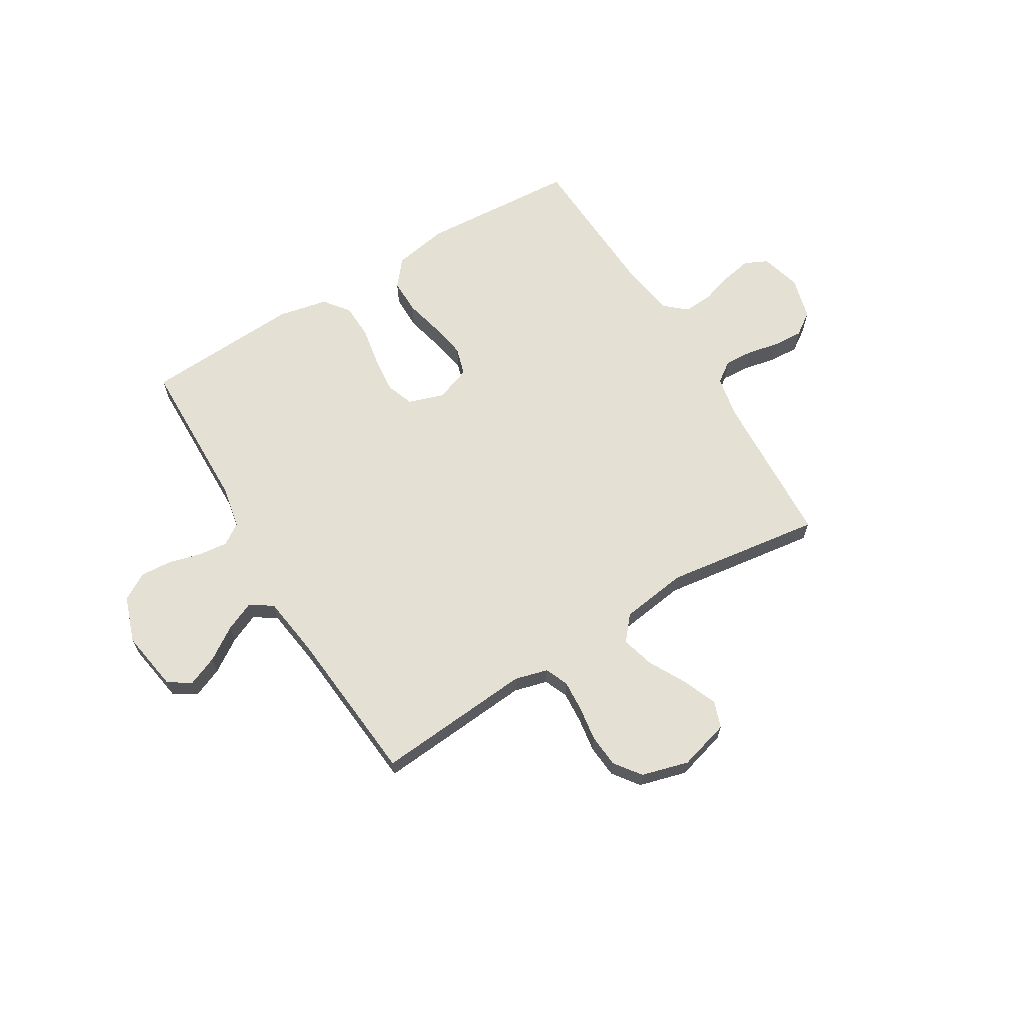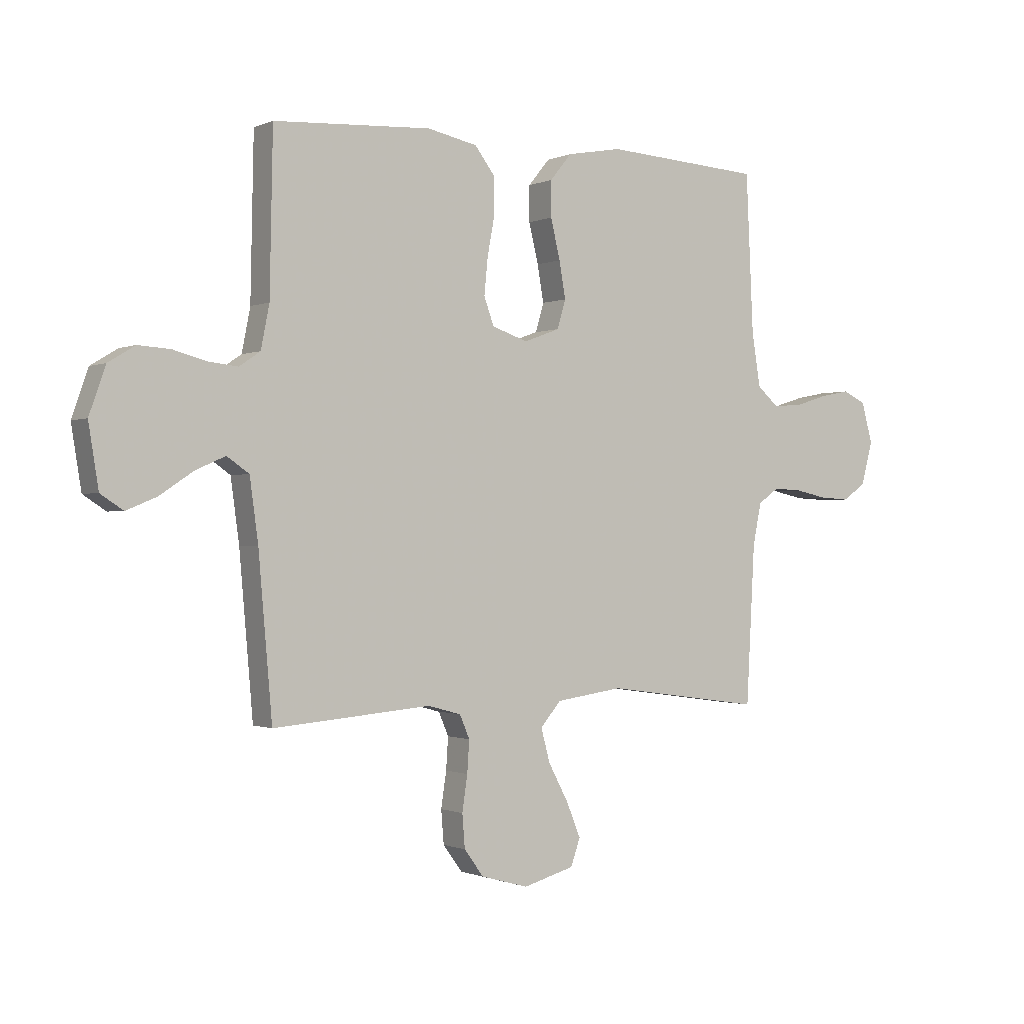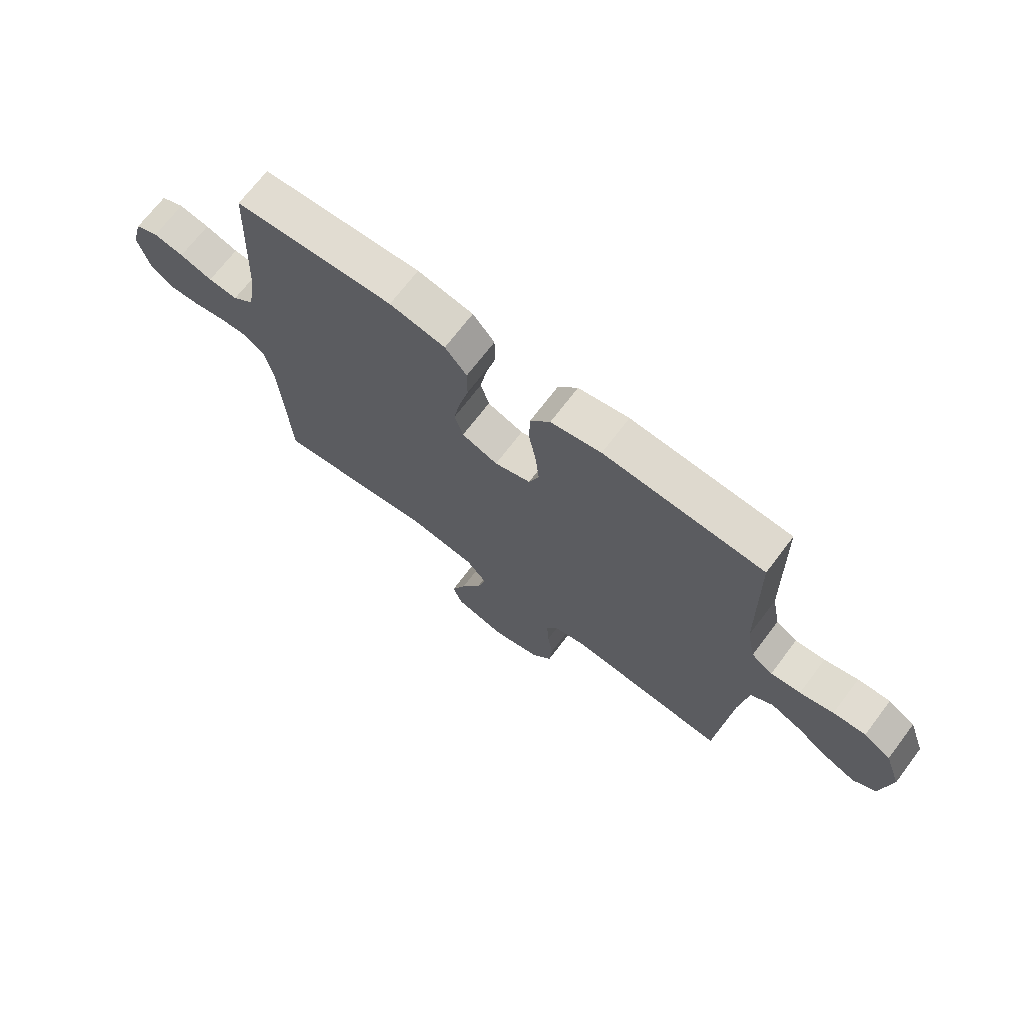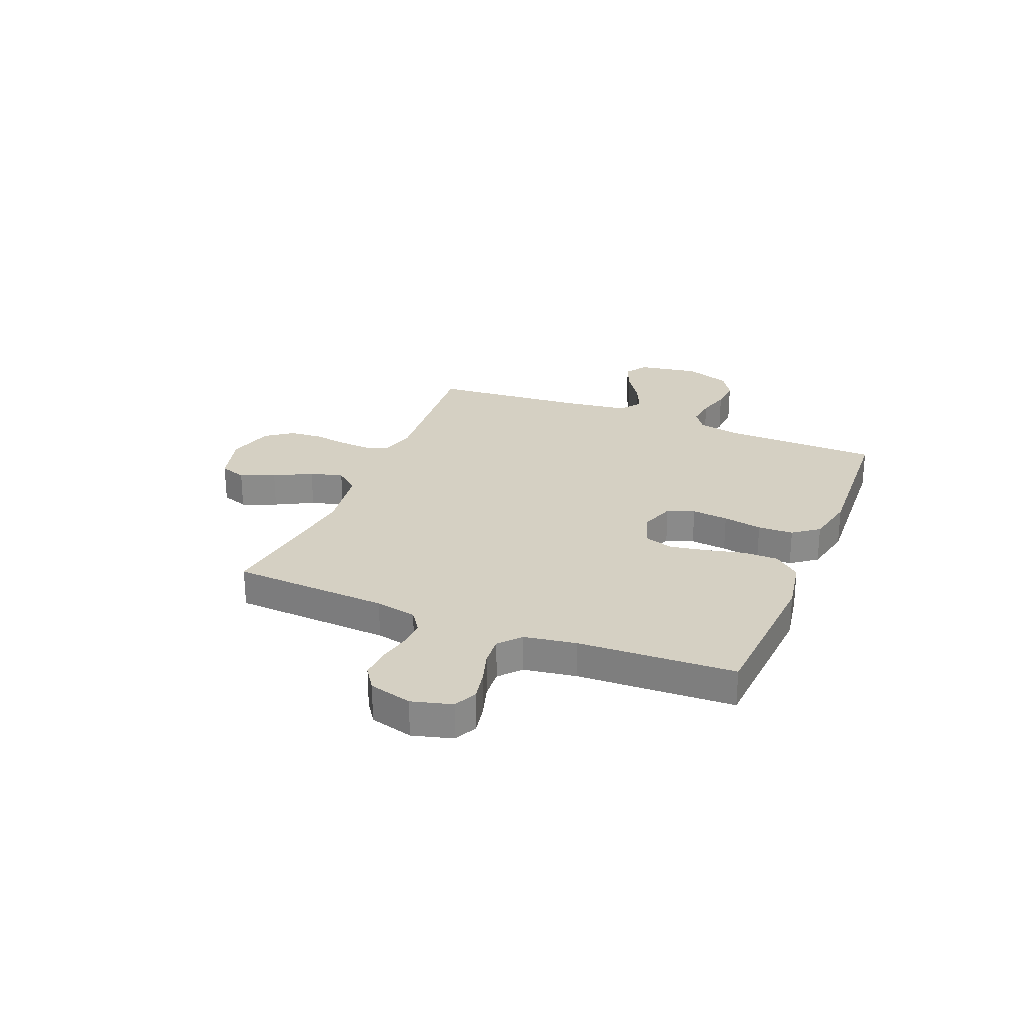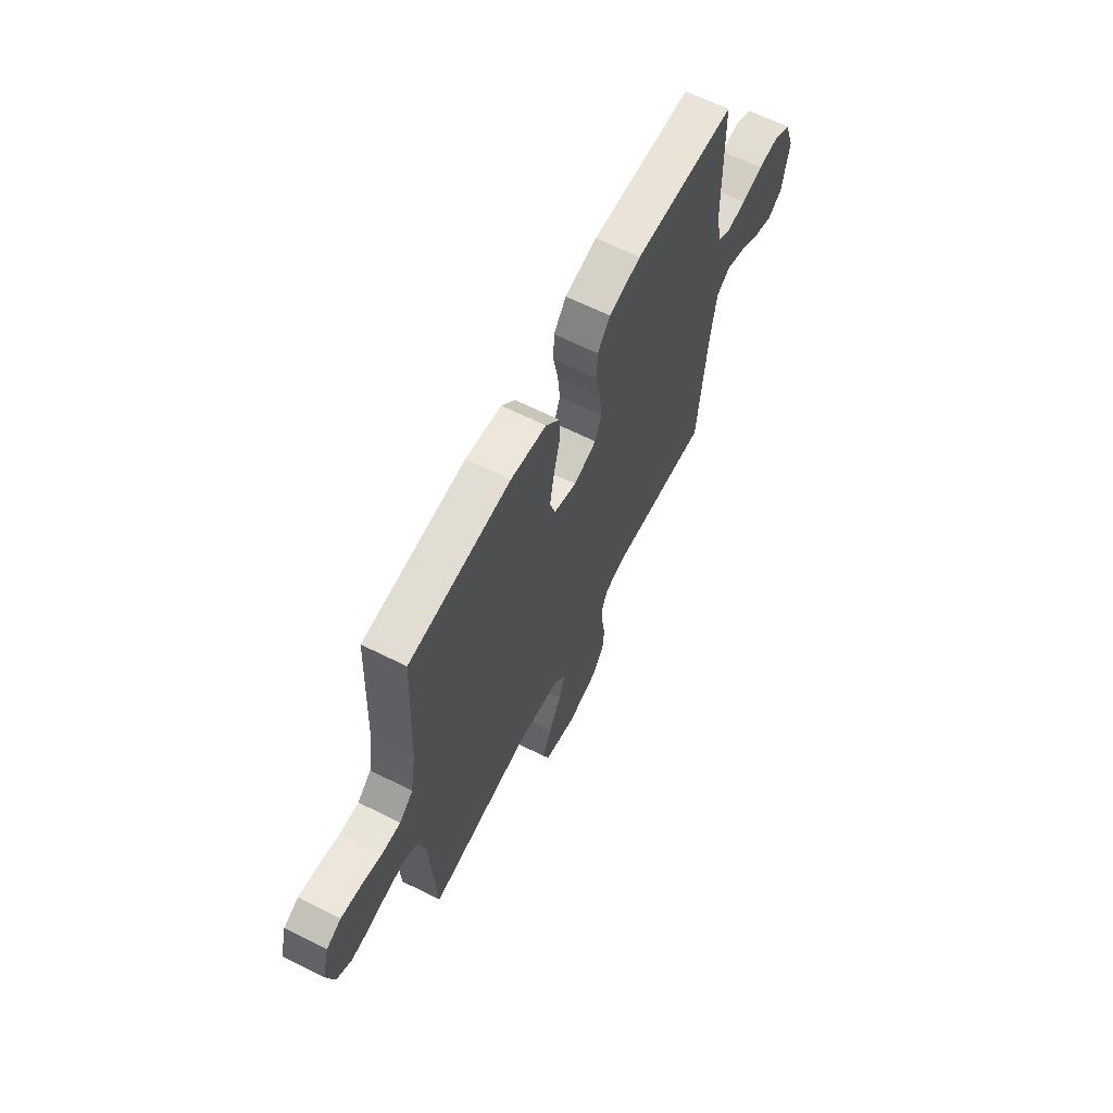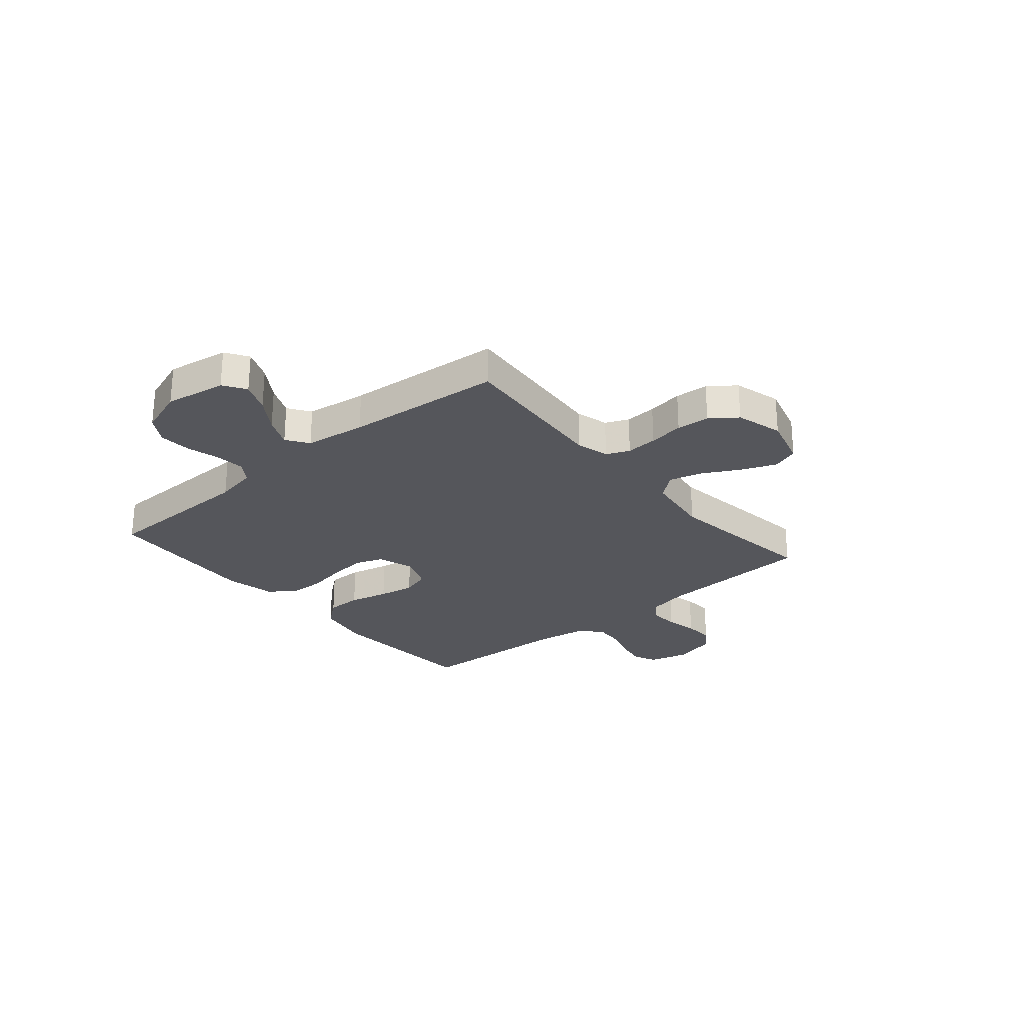
<metadata>
{"format":"obj","ext":"obj","renderer":"f3d","projection":"perspective","resolution":1024,"background":"white","views":[{"elev":65.4,"azim":148.8,"up":"+Y"},{"elev":-0.7,"azim":146.8,"up":"+Z"},{"elev":70.1,"azim":37.2,"up":"+Z"},{"elev":26.3,"azim":-67.8,"up":"+Y"},{"elev":64.4,"azim":-63.2,"up":"+Z"},{"elev":-26.3,"azim":130.2,"up":"+Y"}]}
</metadata>
<code>
v -0.5 0.07 -0.5
v -0.516 0.07 -0.2
v -0.532 0.07 -0.121
v -0.572 0.07 -0.093
v -0.627 0.07 -0.096
v -0.688 0.07 -0.109
v -0.745 0.07 -0.112
v -0.789 0.07 -0.082
v -0.811 0.07 0
v -0.79 0.07 0.077
v -0.746 0.07 0.098
v -0.689 0.07 0.087
v -0.627 0.07 0.068
v -0.571 0.07 0.064
v -0.53 0.07 0.1
v -0.514 0.07 0.2
v -0.5 0.07 0.5
v -0.2 0.07 0.519
v -0.095 0.07 0.5
v -0.054 0.07 0.45
v -0.054 0.07 0.383
v -0.072 0.07 0.308
v -0.084 0.07 0.239
v -0.068 0.07 0.185
v 0 0.07 0.16
v 0.068 0.07 0.183
v 0.087 0.07 0.235
v 0.08 0.07 0.305
v 0.066 0.07 0.38
v 0.068 0.07 0.448
v 0.105 0.07 0.497
v 0.2 0.07 0.517
v 0.5 0.07 0.5
v 0.506 0.07 0.2
v 0.522 0.07 0.119
v 0.562 0.07 0.092
v 0.618 0.07 0.098
v 0.681 0.07 0.115
v 0.742 0.07 0.119
v 0.793 0.07 0.088
v 0.824 0.07 0
v 0.805 0.07 -0.117
v 0.762 0.07 -0.145
v 0.704 0.07 -0.121
v 0.641 0.07 -0.079
v 0.584 0.07 -0.054
v 0.542 0.07 -0.083
v 0.526 0.07 -0.2
v 0.5 0.07 -0.5
v 0.2 0.07 -0.475
v 0.137 0.07 -0.492
v 0.118 0.07 -0.536
v 0.122 0.07 -0.596
v 0.132 0.07 -0.663
v 0.127 0.07 -0.726
v 0.09 0.07 -0.776
v 0 0.07 -0.801
v -0.097 0.07 -0.774
v -0.115 0.07 -0.723
v -0.088 0.07 -0.657
v -0.05 0.07 -0.586
v -0.033 0.07 -0.523
v -0.072 0.07 -0.477
v -0.2 0.07 -0.459
v -0.5 0 -0.5
v -0.516 0 -0.2
v -0.532 0 -0.121
v -0.572 0 -0.093
v -0.627 0 -0.096
v -0.688 0 -0.109
v -0.745 0 -0.112
v -0.789 0 -0.082
v -0.811 0 0
v -0.79 0 0.077
v -0.746 0 0.098
v -0.689 0 0.087
v -0.627 0 0.068
v -0.571 0 0.064
v -0.53 0 0.1
v -0.514 0 0.2
v -0.5 0 0.5
v -0.2 0 0.519
v -0.095 0 0.5
v -0.054 0 0.45
v -0.054 0 0.383
v -0.072 0 0.308
v -0.084 0 0.239
v -0.068 0 0.185
v 0 0 0.16
v 0.068 0 0.183
v 0.087 0 0.235
v 0.08 0 0.305
v 0.066 0 0.38
v 0.068 0 0.448
v 0.105 0 0.497
v 0.2 0 0.517
v 0.5 0 0.5
v 0.506 0 0.2
v 0.522 0 0.119
v 0.562 0 0.092
v 0.618 0 0.098
v 0.681 0 0.115
v 0.742 0 0.119
v 0.793 0 0.088
v 0.824 0 0
v 0.805 0 -0.117
v 0.762 0 -0.145
v 0.704 0 -0.121
v 0.641 0 -0.079
v 0.584 0 -0.054
v 0.542 0 -0.083
v 0.526 0 -0.2
v 0.5 0 -0.5
v 0.2 0 -0.475
v 0.137 0 -0.492
v 0.118 0 -0.536
v 0.122 0 -0.596
v 0.132 0 -0.663
v 0.127 0 -0.726
v 0.09 0 -0.776
v 0 0 -0.801
v -0.097 0 -0.774
v -0.115 0 -0.723
v -0.088 0 -0.657
v -0.05 0 -0.586
v -0.033 0 -0.523
v -0.072 0 -0.477
v -0.2 0 -0.459
f 59 60 61
f 58 59 61
f 57 58 61
f 56 57 61
f 55 56 61
f 54 55 61
f 53 54 61
f 52 53 61 62
f 51 52 62 63
f 48 49 50
f 51 63 64
f 50 51 64
f 48 50 64
f 47 48 64
f 43 44 45
f 42 43 45
f 41 42 45
f 40 41 45
f 39 40 45
f 38 39 45
f 37 38 45
f 36 37 45 46
f 64 1 2
f 47 64 2
f 46 47 2
f 36 46 2
f 35 36 2
f 32 33 34
f 31 32 34
f 30 31 34
f 29 30 34
f 28 29 34
f 20 21 22
f 19 20 22
f 18 19 22
f 17 18 22
f 16 17 22
f 15 16 22 23
f 14 15 23 24
f 11 12 13
f 10 11 13
f 9 10 13
f 8 9 13
f 7 8 13
f 6 7 13
f 5 6 13
f 4 5 13 14
f 14 24 25
f 4 14 25
f 3 4 25
f 27 28 34 35
f 26 27 35
f 25 26 35
f 3 25 35
f 2 3 35
f 125 124 123
f 125 123 122
f 125 122 121
f 125 121 120
f 125 120 119
f 125 119 118
f 125 118 117
f 126 125 117 116
f 127 126 116 115
f 114 113 112
f 128 127 115
f 128 115 114
f 128 114 112
f 128 112 111
f 109 108 107
f 109 107 106
f 109 106 105
f 109 105 104
f 109 104 103
f 109 103 102
f 109 102 101
f 110 109 101 100
f 66 65 128
f 66 128 111
f 66 111 110
f 66 110 100
f 66 100 99
f 98 97 96
f 98 96 95
f 98 95 94
f 98 94 93
f 98 93 92
f 86 85 84
f 86 84 83
f 86 83 82
f 86 82 81
f 86 81 80
f 87 86 80 79
f 88 87 79 78
f 77 76 75
f 77 75 74
f 77 74 73
f 77 73 72
f 77 72 71
f 77 71 70
f 77 70 69
f 78 77 69 68
f 89 88 78
f 89 78 68
f 89 68 67
f 99 98 92 91
f 99 91 90
f 99 90 89
f 99 89 67
f 99 67 66
f 1 65 66 2
f 2 66 67 3
f 3 67 68 4
f 4 68 69 5
f 5 69 70 6
f 6 70 71 7
f 7 71 72 8
f 8 72 73 9
f 9 73 74 10
f 10 74 75 11
f 11 75 76 12
f 12 76 77 13
f 13 77 78 14
f 14 78 79 15
f 15 79 80 16
f 16 80 81 17
f 17 81 82 18
f 18 82 83 19
f 19 83 84 20
f 20 84 85 21
f 21 85 86 22
f 22 86 87 23
f 23 87 88 24
f 24 88 89 25
f 25 89 90 26
f 26 90 91 27
f 27 91 92 28
f 28 92 93 29
f 29 93 94 30
f 30 94 95 31
f 31 95 96 32
f 32 96 97 33
f 33 97 98 34
f 34 98 99 35
f 35 99 100 36
f 36 100 101 37
f 37 101 102 38
f 38 102 103 39
f 39 103 104 40
f 40 104 105 41
f 41 105 106 42
f 42 106 107 43
f 43 107 108 44
f 44 108 109 45
f 45 109 110 46
f 46 110 111 47
f 47 111 112 48
f 48 112 113 49
f 49 113 114 50
f 50 114 115 51
f 51 115 116 52
f 52 116 117 53
f 53 117 118 54
f 54 118 119 55
f 55 119 120 56
f 56 120 121 57
f 57 121 122 58
f 58 122 123 59
f 59 123 124 60
f 60 124 125 61
f 61 125 126 62
f 62 126 127 63
f 63 127 128 64
f 64 128 65 1

</code>
